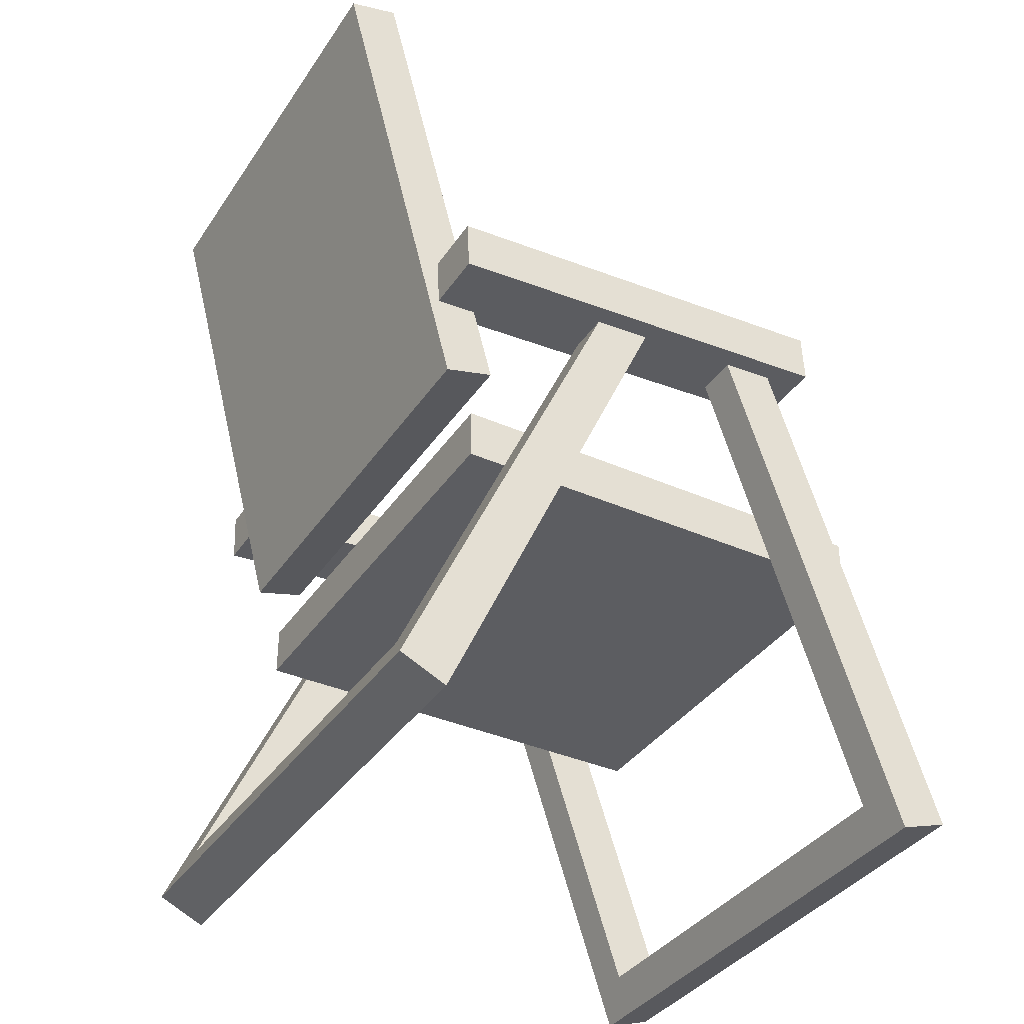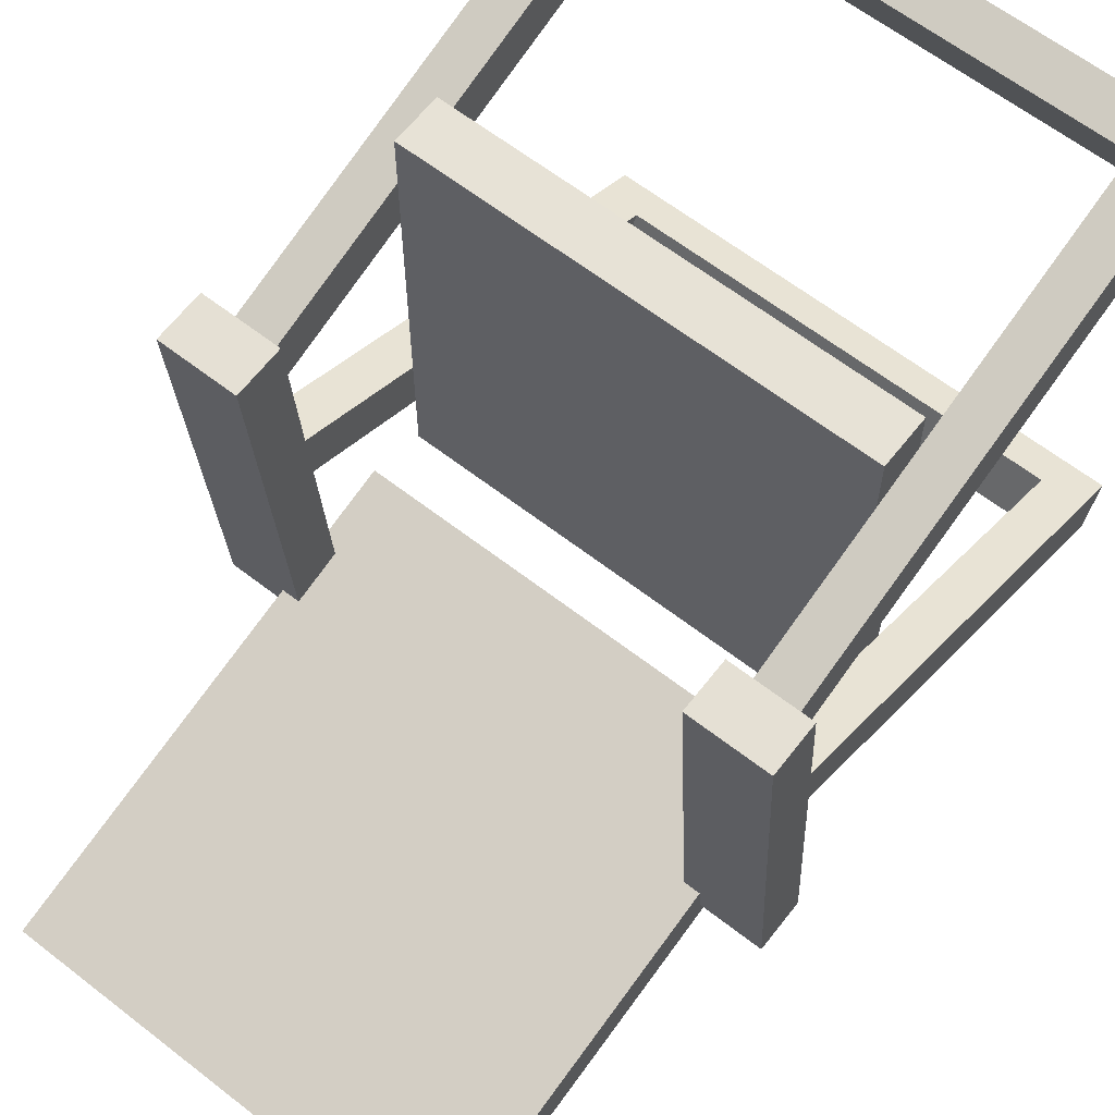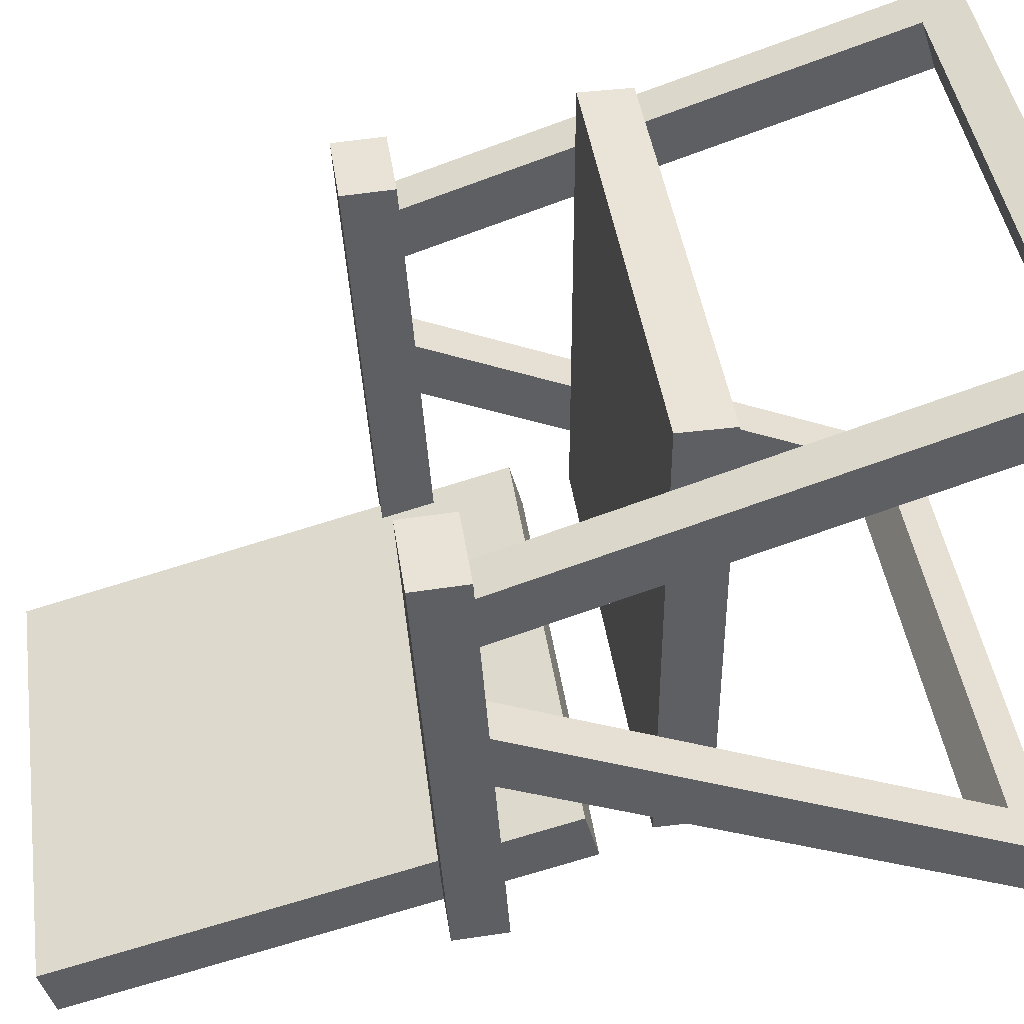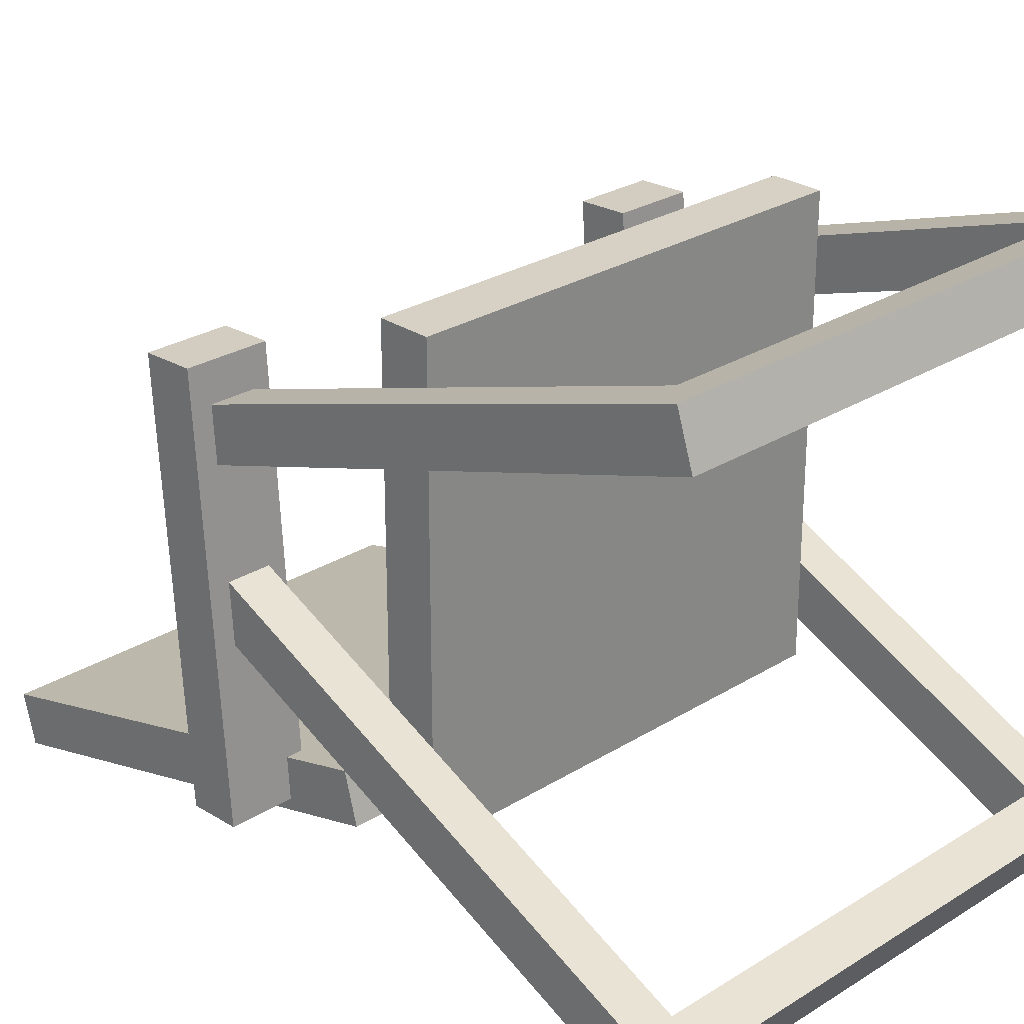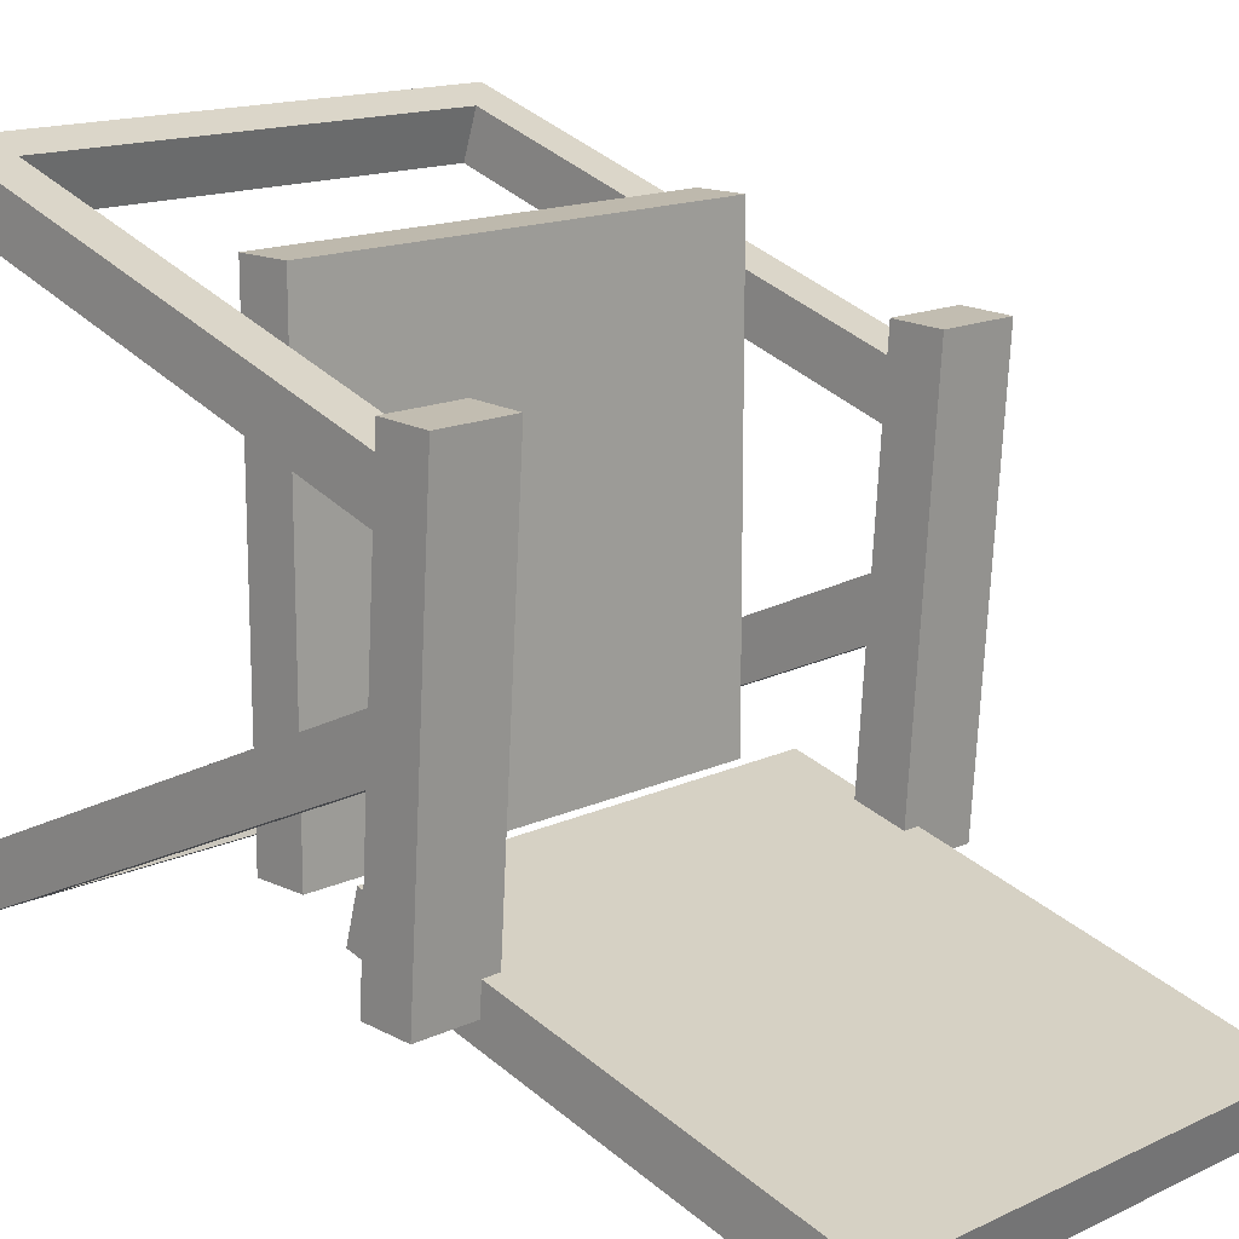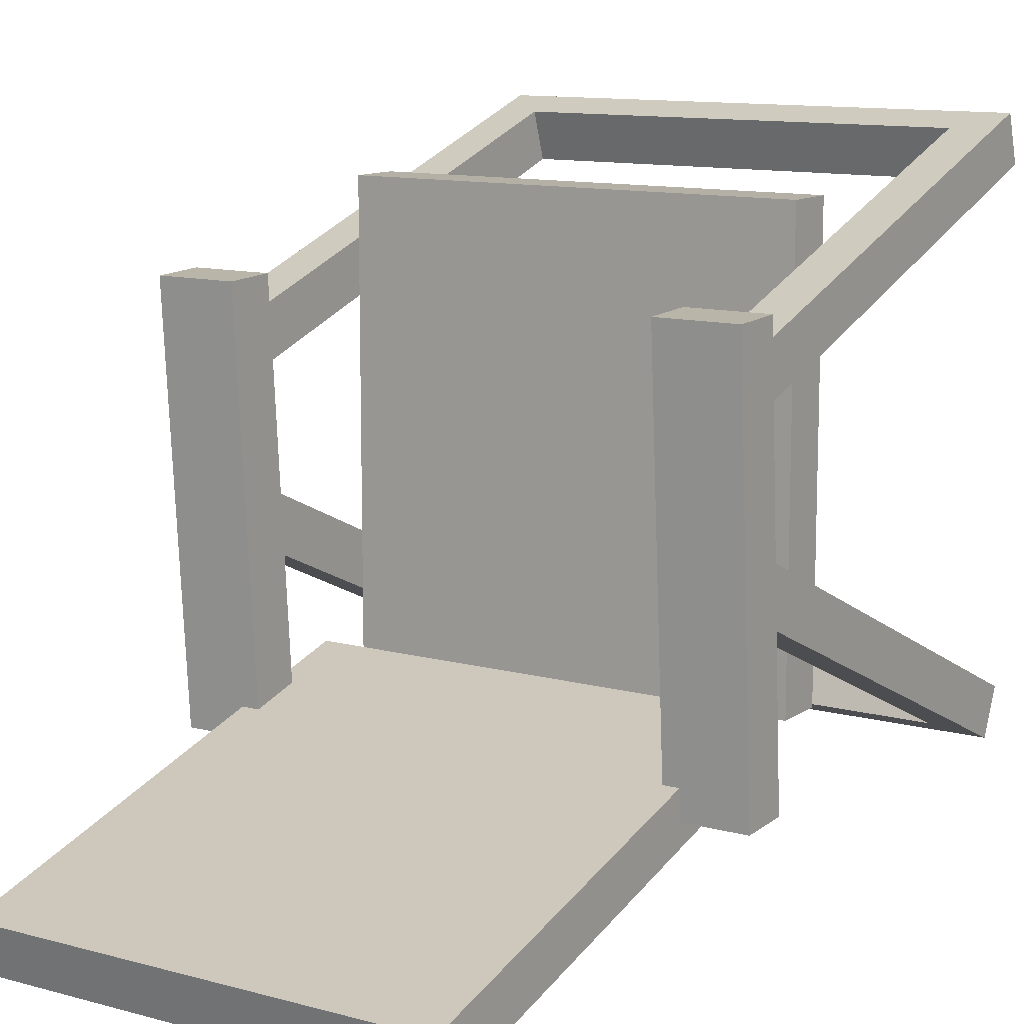
<metadata>
{"format":"obj","ext":"obj","renderer":"f3d","projection":"perspective","resolution":1024,"background":"white","views":[{"elev":-36.9,"azim":-119.8,"up":"+Y"},{"elev":62.9,"azim":-141.8,"up":"+Z"},{"elev":43.0,"azim":-98.3,"up":"+Z"},{"elev":26.8,"azim":-44.1,"up":"+Z"},{"elev":15.2,"azim":135.1,"up":"+Z"},{"elev":11.7,"azim":-147.1,"up":"+Z"}]}
</metadata>
<code>
v -0.4409 0.6021 0.5411
v 0.4442 0.6021 0.5411
v -0.4409 0.7024 0.5411
v 0.4442 0.7024 0.5411
v -0.4409 0.7024 -0.3439
v 0.4442 0.7024 -0.3439
v -0.4409 0.6021 -0.3439
v 0.4442 0.6021 -0.3439
v -0.4409 0.7924 -0.3982
v 0.4442 0.7924 -0.3982
v -0.4409 0.8183 -0.3014
v 0.4442 0.8183 -0.3014
v -0.4409 1.758 -0.5532
v 0.4442 1.758 -0.5532
v -0.4409 1.732 -0.6501
v 0.4442 1.732 -0.6501
v -0.5263 0.1276 0.6173
v 0.5296 0.1276 0.6173
v -0.5263 0.09612 0.5221
v 0.5296 0.09612 0.5221
v -0.5263 -0.003204 0.5549
v 0.5296 -0.003204 0.5549
v -0.5263 0.02824 0.6501
v 0.5296 0.02824 0.6501
v 0.4459 -0.003204 0.5549
v 0.4459 0.02824 0.6501
v 0.4459 0.1066 0.6242
v 0.4459 0.07519 0.529
v -0.4426 -0.003204 0.5549
v -0.4426 0.02824 0.6501
v -0.4426 0.1066 0.6242
v -0.4426 0.07519 0.529
v -0.5263 1.073 0.3052
v -0.4426 1.073 0.3052
v -0.4426 1.042 0.2099
v -0.5263 1.042 0.2099
v 0.4459 1.073 0.3052
v 0.4459 1.042 0.2099
v 0.5296 1.073 0.3052
v 0.5296 1.042 0.2099
v -0.5263 0.09834 -0.3876
v 0.5296 0.09834 -0.3876
v -0.5263 0.1397 -0.479
v 0.5296 0.1397 -0.479
v -0.5263 0.04436 -0.5221
v 0.5296 0.04436 -0.5221
v -0.5263 0.00303 -0.4308
v 0.5296 0.00303 -0.4308
v 0.4459 0.04436 -0.5221
v 0.4459 0.00303 -0.4308
v 0.4459 0.07825 -0.3967
v 0.4459 0.1196 -0.4881
v -0.4426 0.04436 -0.5221
v -0.4426 0.00303 -0.4308
v -0.4426 0.07825 -0.3967
v -0.4426 0.1196 -0.4881
v -0.5263 1.003 0.02167
v -0.4426 1.003 0.02167
v -0.4426 1.045 -0.0697
v -0.5263 1.045 -0.0697
v 0.4459 1.003 0.02167
v 0.4459 1.045 -0.0697
v 0.5296 1.003 0.02167
v 0.5296 1.045 -0.0697
v 0.4092 1.018 0.3972
v 0.566 1.018 0.3972
v 0.4092 1.118 0.3931
v 0.566 1.118 0.3931
v 0.4092 1.063 -0.4259
v 0.566 1.063 -0.4259
v 0.4092 0.9625 -0.4218
v 0.566 0.9625 -0.4218
v -0.566 1.018 0.3972
v -0.4092 1.018 0.3972
v -0.566 1.118 0.3931
v -0.4092 1.118 0.3931
v -0.566 1.063 -0.4259
v -0.4092 1.063 -0.4259
v -0.566 0.9625 -0.4218
v -0.4092 0.9625 -0.4218
f 1 2 4 3
f 3 4 6 5
f 5 6 8 7
f 7 8 2 1
f 2 8 6 4
f 7 1 3 5
f 9 10 12 11
f 11 12 14 13
f 13 14 16 15
f 15 16 10 9
f 10 16 14 12
f 15 9 11 13
f 33 34 35 36
f 19 32 29 21
f 21 29 30 23
f 23 30 31 17
f 18 24 22 20
f 23 17 19 21
f 25 22 24 26
f 27 26 24 18
f 38 37 39 40
f 25 28 20 22
f 29 25 26 30
f 31 30 26 27
f 32 31 27 28
f 29 32 28 25
f 17 31 34 33
f 31 32 35 34
f 32 19 36 35
f 19 17 33 36
f 28 27 37 38
f 27 18 39 37
f 18 20 40 39
f 20 28 38 40
f 57 58 59 60
f 43 56 53 45
f 45 53 54 47
f 47 54 55 41
f 42 48 46 44
f 47 41 43 45
f 49 46 48 50
f 51 50 48 42
f 62 61 63 64
f 49 52 44 46
f 53 49 50 54
f 55 54 50 51
f 56 55 51 52
f 53 56 52 49
f 41 55 58 57
f 55 56 59 58
f 56 43 60 59
f 43 41 57 60
f 52 51 61 62
f 51 42 63 61
f 42 44 64 63
f 44 52 62 64
f 65 66 68 67
f 67 68 70 69
f 69 70 72 71
f 71 72 66 65
f 66 72 70 68
f 71 65 67 69
f 73 74 76 75
f 75 76 78 77
f 77 78 80 79
f 79 80 74 73
f 74 80 78 76
f 79 73 75 77

</code>
